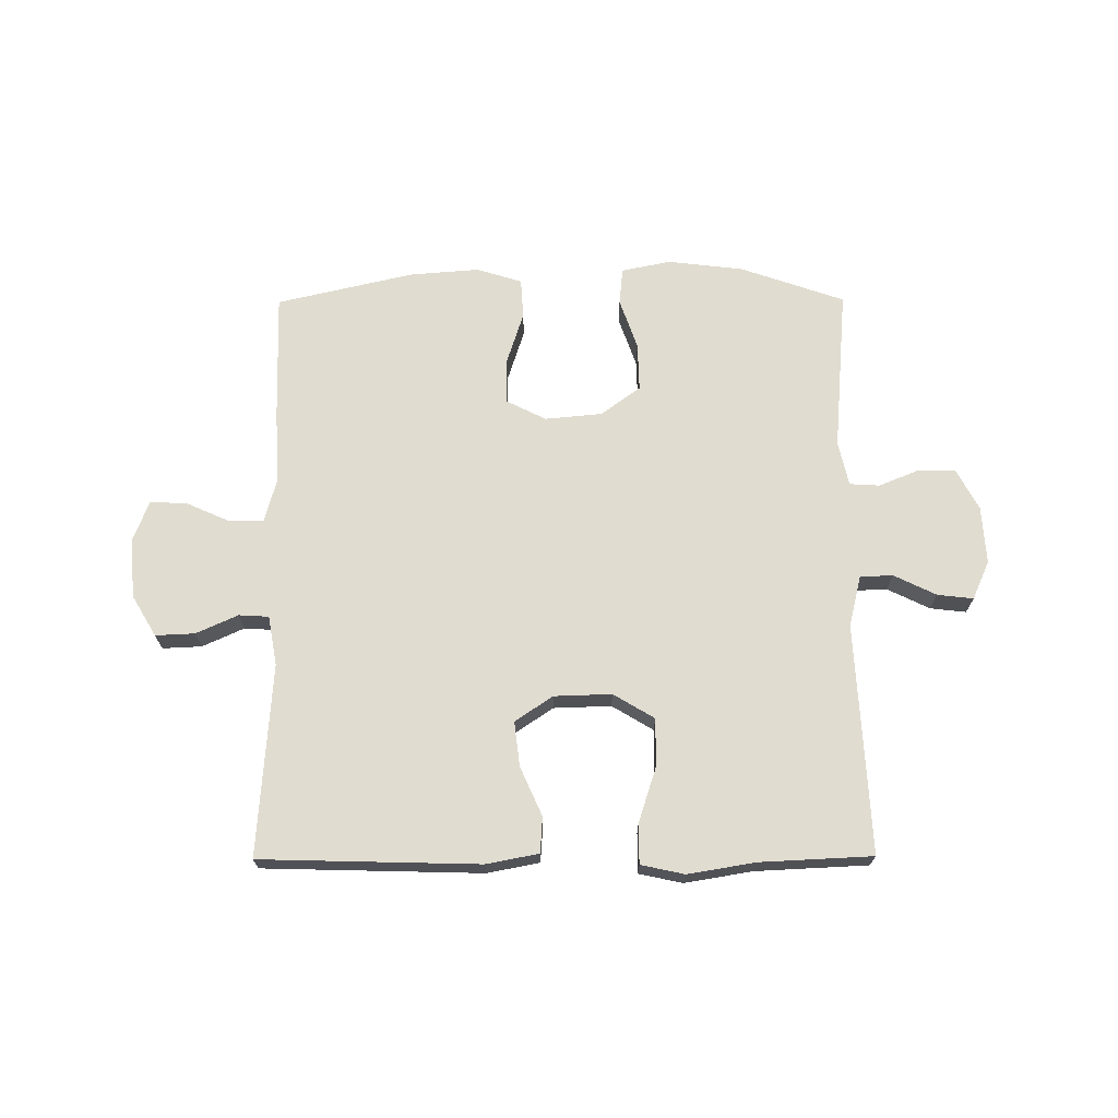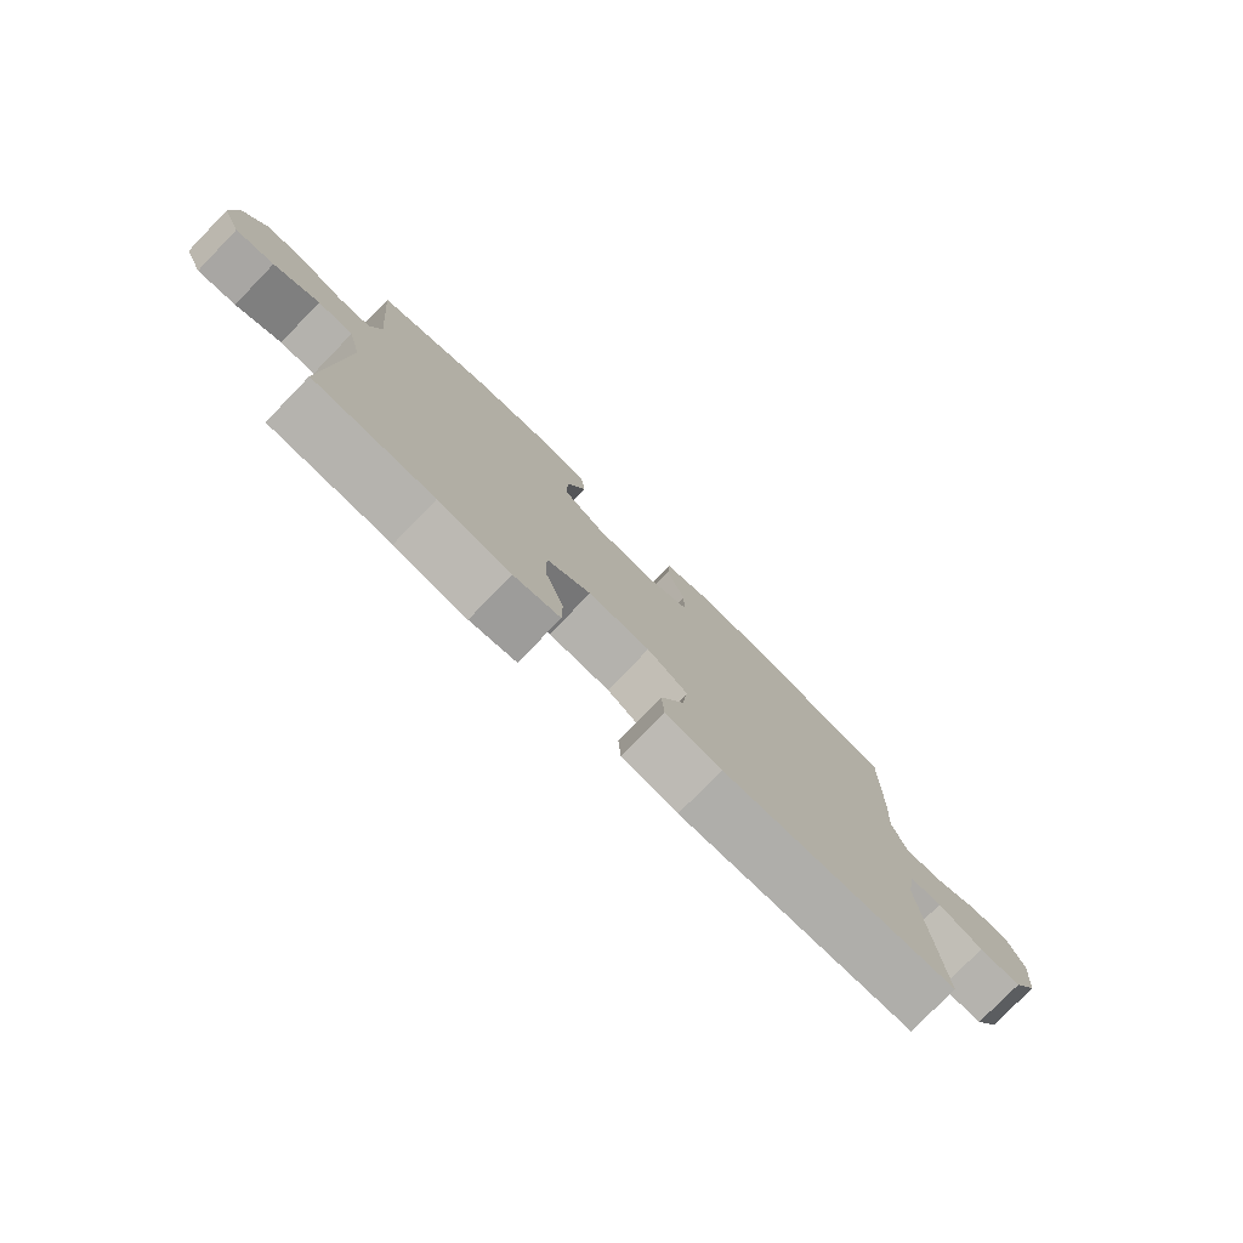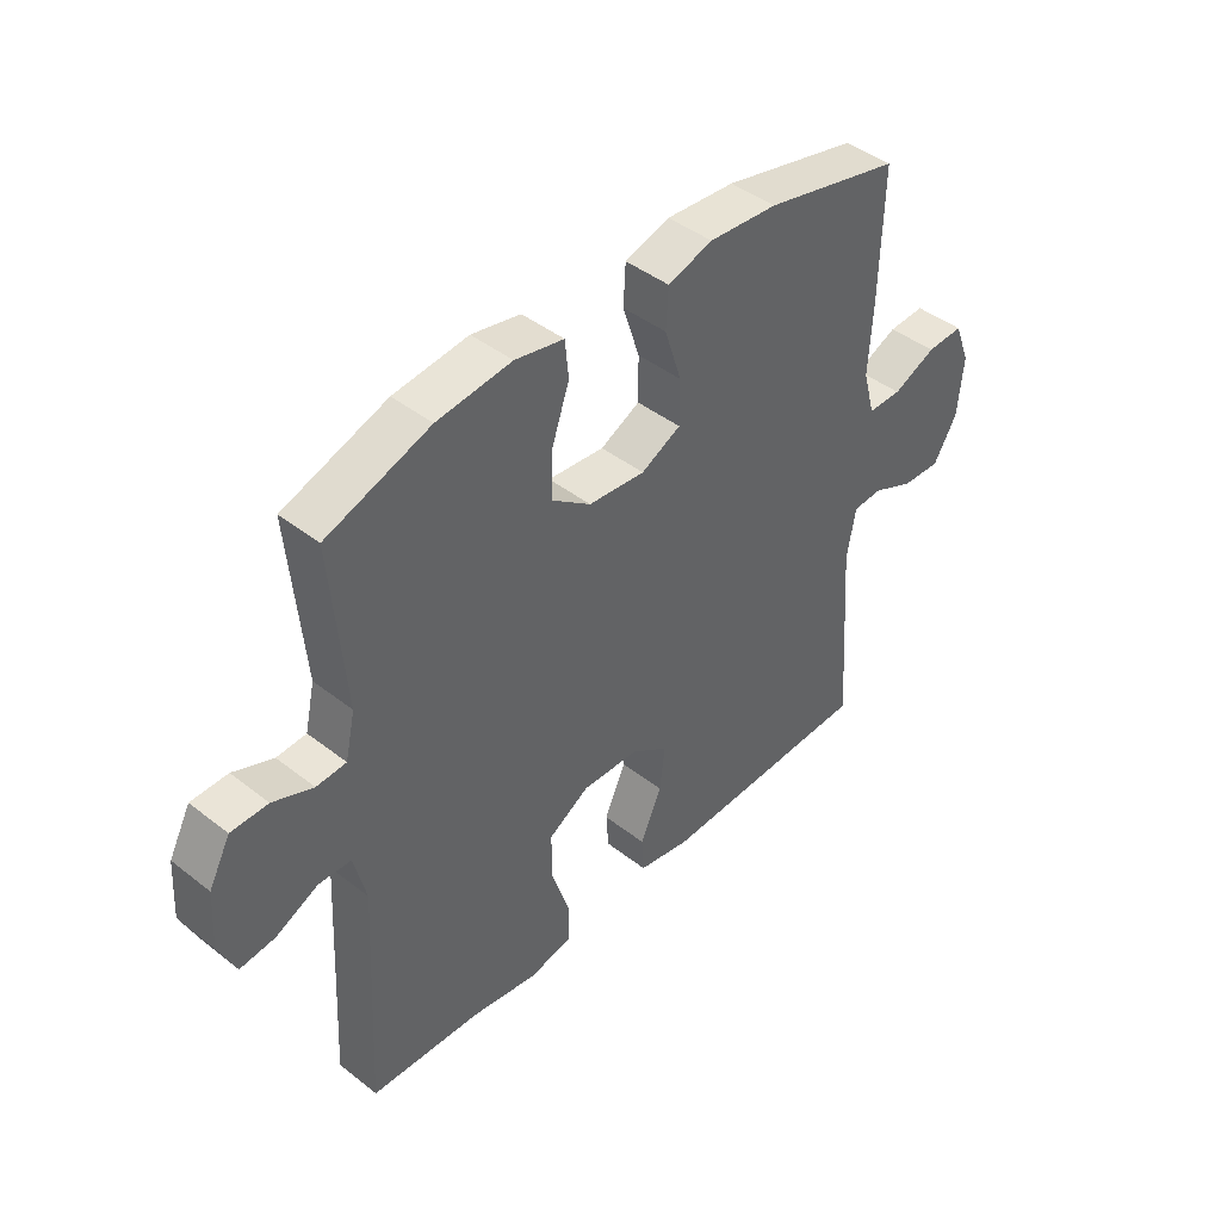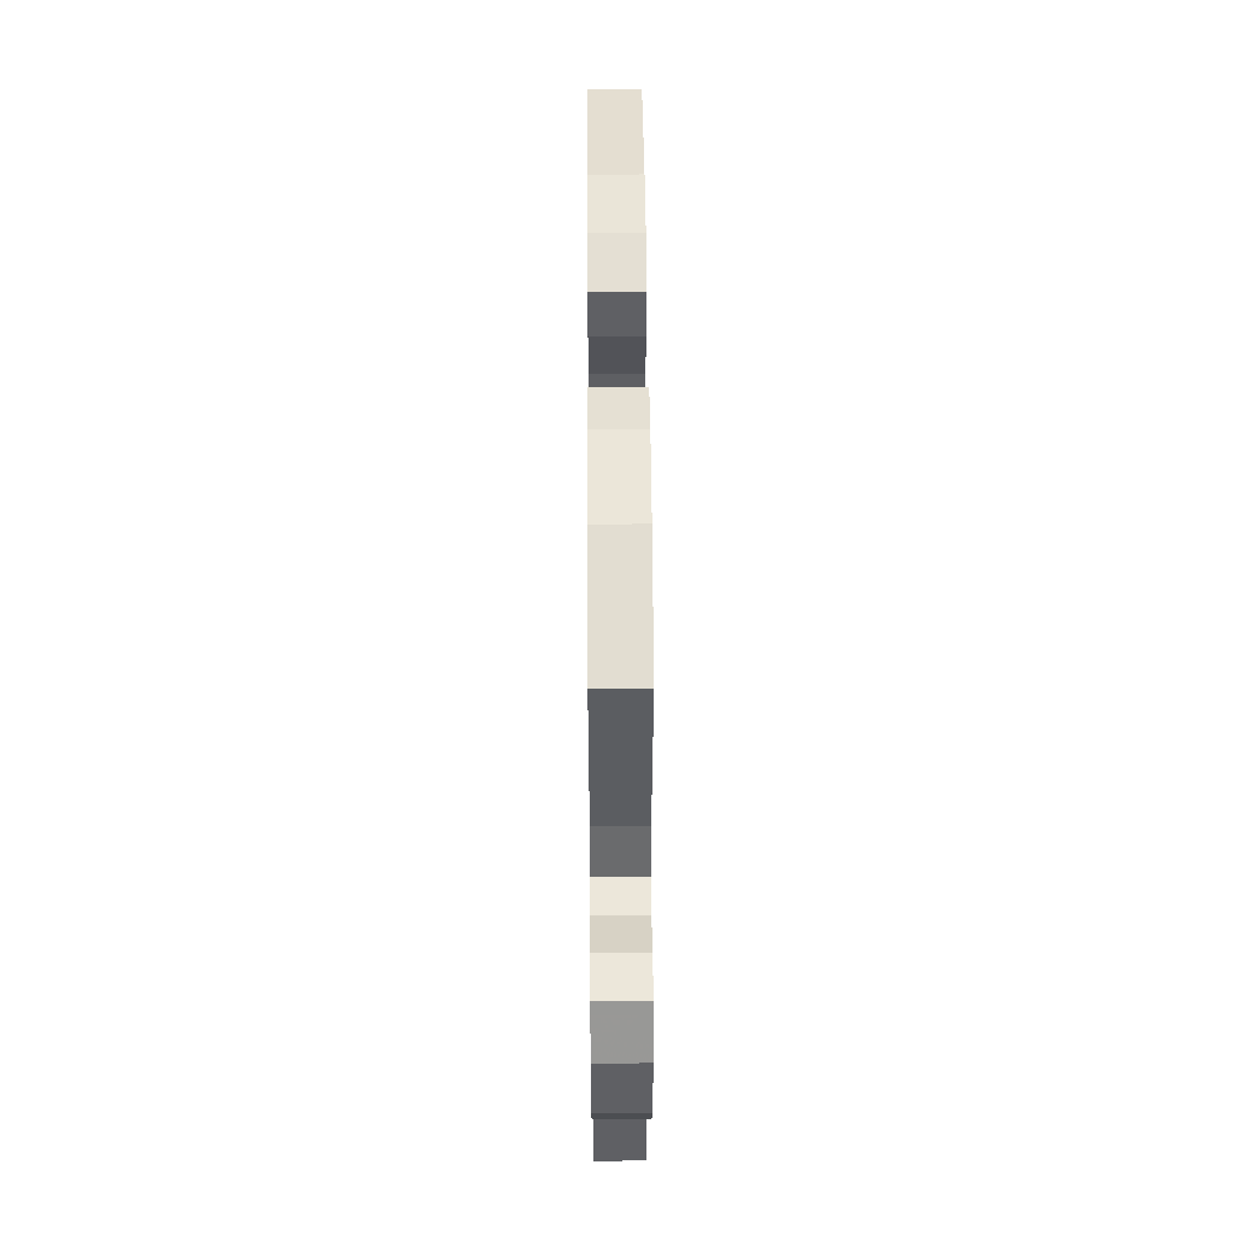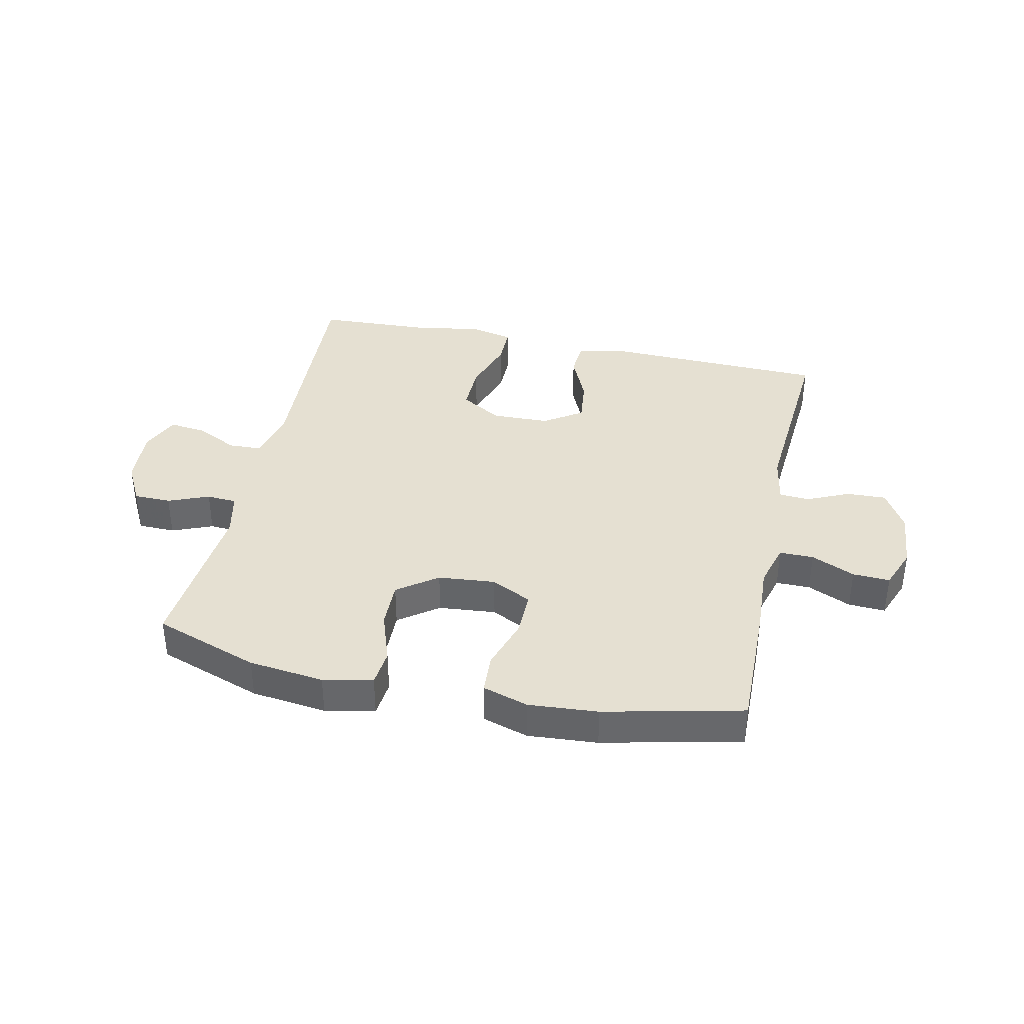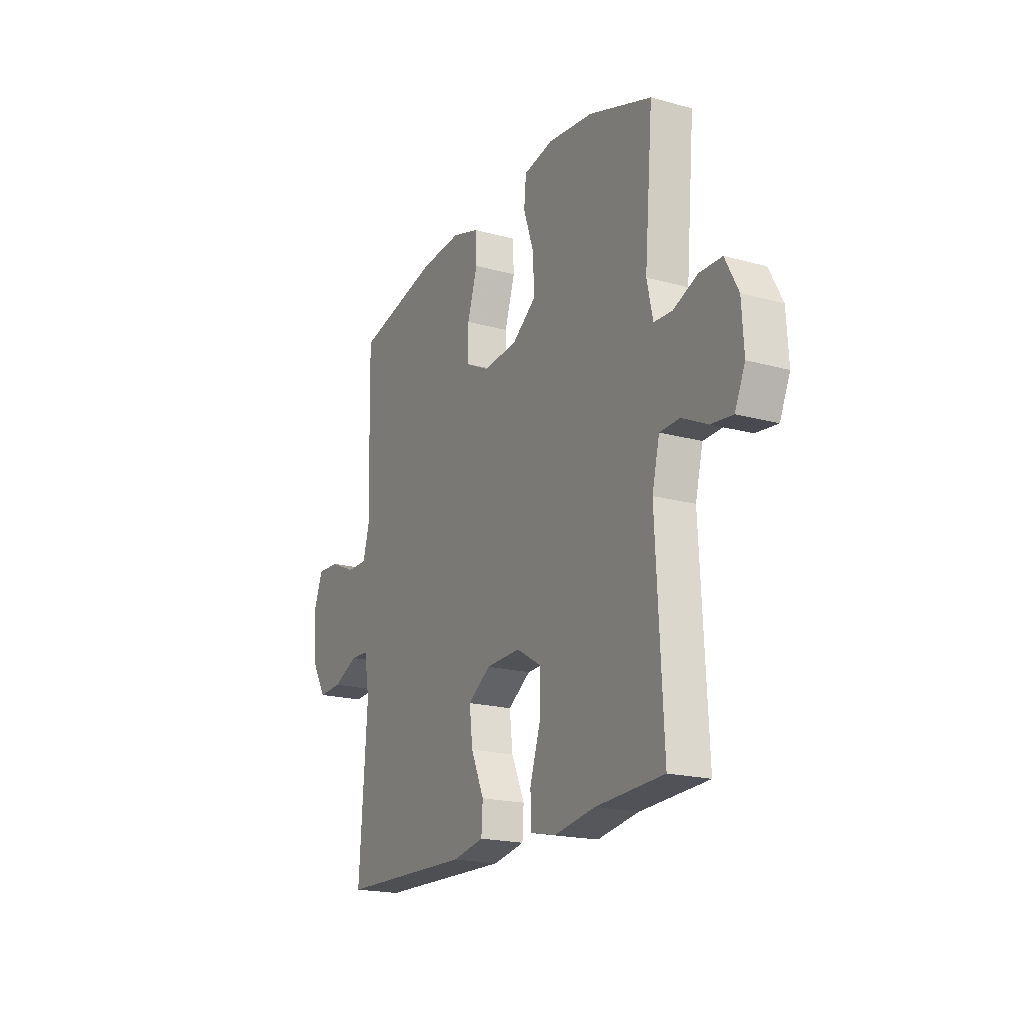
<metadata>
{"format":"obj","ext":"obj","renderer":"f3d","projection":"perspective","resolution":1024,"background":"white","views":[{"elev":69.6,"azim":179.7,"up":"+Y"},{"elev":-78.5,"azim":-44.2,"up":"+Z"},{"elev":43.4,"azim":-47.3,"up":"+Z"},{"elev":49.4,"azim":-90.4,"up":"+Z"},{"elev":37.7,"azim":12.3,"up":"+Y"},{"elev":-19.3,"azim":-117.4,"up":"+Z"}]}
</metadata>
<code>
v -0.5 0.07 -0.5
v -0.48 0.07 -0.109
v -0.501 0.07 -0.023
v -0.557 0.07 -0.021
v -0.629 0.07 -0.056
v -0.69 0.07 -0.063
v -0.719 0.07 0.002
v -0.713 0.07 0.1
v -0.676 0.07 0.17
v -0.613 0.07 0.171
v -0.544 0.07 0.143
v -0.493 0.07 0.146
v -0.476 0.07 0.222
v -0.5 0.07 0.5
v -0.322 0.07 0.562
v -0.194 0.07 0.577
v -0.11 0.07 0.56
v -0.104 0.07 0.497
v -0.134 0.07 0.41
v -0.136 0.07 0.329
v -0.069 0.07 0.28
v 0.028 0.07 0.271
v 0.096 0.07 0.305
v 0.096 0.07 0.381
v 0.067 0.07 0.471
v 0.071 0.07 0.539
v 0.148 0.07 0.563
v 0.266 0.07 0.554
v 0.5 0.07 0.5
v 0.495 0.07 0.28
v 0.488 0.07 0.159
v 0.509 0.07 0.083
v 0.567 0.07 0.083
v 0.641 0.07 0.116
v 0.704 0.07 0.119
v 0.731 0.07 0.049
v 0.722 0.07 -0.052
v 0.681 0.07 -0.121
v 0.614 0.07 -0.118
v 0.543 0.07 -0.086
v 0.492 0.07 -0.089
v 0.477 0.07 -0.173
v 0.5 0.07 -0.5
v 0.128 0.07 -0.51
v 0.039 0.07 -0.493
v 0.035 0.07 -0.432
v 0.072 0.07 -0.349
v 0.081 0.07 -0.273
v 0.017 0.07 -0.23
v -0.081 0.07 -0.227
v -0.151 0.07 -0.269
v -0.15 0.07 -0.351
v -0.12 0.07 -0.444
v -0.12 0.07 -0.512
v -0.194 0.07 -0.528
v -0.309 0.07 -0.509
v -0.5 0 -0.5
v -0.48 0 -0.109
v -0.501 0 -0.023
v -0.557 0 -0.021
v -0.629 0 -0.056
v -0.69 0 -0.063
v -0.719 0 0.002
v -0.713 0 0.1
v -0.676 0 0.17
v -0.613 0 0.171
v -0.544 0 0.143
v -0.493 0 0.146
v -0.476 0 0.222
v -0.5 0 0.5
v -0.322 0 0.562
v -0.194 0 0.577
v -0.11 0 0.56
v -0.104 0 0.497
v -0.134 0 0.41
v -0.136 0 0.329
v -0.069 0 0.28
v 0.028 0 0.271
v 0.096 0 0.305
v 0.096 0 0.381
v 0.067 0 0.471
v 0.071 0 0.539
v 0.148 0 0.563
v 0.266 0 0.554
v 0.5 0 0.5
v 0.495 0 0.28
v 0.488 0 0.159
v 0.509 0 0.083
v 0.567 0 0.083
v 0.641 0 0.116
v 0.704 0 0.119
v 0.731 0 0.049
v 0.722 0 -0.052
v 0.681 0 -0.121
v 0.614 0 -0.118
v 0.543 0 -0.086
v 0.492 0 -0.089
v 0.477 0 -0.173
v 0.5 0 -0.5
v 0.128 0 -0.51
v 0.039 0 -0.493
v 0.035 0 -0.432
v 0.072 0 -0.349
v 0.081 0 -0.273
v 0.017 0 -0.23
v -0.081 0 -0.227
v -0.151 0 -0.269
v -0.15 0 -0.351
v -0.12 0 -0.444
v -0.12 0 -0.512
v -0.194 0 -0.528
v -0.309 0 -0.509
f 54 55 56
f 53 54 56
f 52 53 56
f 56 1 2
f 52 56 2
f 51 52 2
f 50 51 2 3
f 49 50 3
f 45 46 47
f 44 45 47
f 43 44 47
f 42 43 47
f 41 42 47 48
f 38 39 40
f 37 38 40
f 36 37 40
f 35 36 40
f 34 35 40
f 33 34 40
f 32 33 40 41
f 41 48 49
f 32 41 49
f 31 32 49
f 29 30 31
f 28 29 31
f 27 28 31
f 26 27 31
f 25 26 31
f 24 25 31
f 17 18 19
f 16 17 19
f 15 16 19
f 14 15 19
f 13 14 19
f 12 13 19 20
f 9 10 11
f 8 9 11
f 7 8 11
f 6 7 11
f 5 6 11
f 4 5 11
f 3 4 11 12
f 12 20 21
f 3 12 21
f 49 3 21
f 23 24 31
f 22 23 31 49
f 21 22 49
f 112 111 110
f 112 110 109
f 112 109 108
f 58 57 112
f 58 112 108
f 58 108 107
f 59 58 107 106
f 59 106 105
f 103 102 101
f 103 101 100
f 103 100 99
f 103 99 98
f 104 103 98 97
f 96 95 94
f 96 94 93
f 96 93 92
f 96 92 91
f 96 91 90
f 96 90 89
f 97 96 89 88
f 105 104 97
f 105 97 88
f 105 88 87
f 87 86 85
f 87 85 84
f 87 84 83
f 87 83 82
f 87 82 81
f 87 81 80
f 75 74 73
f 75 73 72
f 75 72 71
f 75 71 70
f 75 70 69
f 76 75 69 68
f 67 66 65
f 67 65 64
f 67 64 63
f 67 63 62
f 67 62 61
f 67 61 60
f 68 67 60 59
f 77 76 68
f 77 68 59
f 77 59 105
f 87 80 79
f 105 87 79 78
f 105 78 77
f 1 57 58 2
f 2 58 59 3
f 3 59 60 4
f 4 60 61 5
f 5 61 62 6
f 6 62 63 7
f 7 63 64 8
f 8 64 65 9
f 9 65 66 10
f 10 66 67 11
f 11 67 68 12
f 12 68 69 13
f 13 69 70 14
f 14 70 71 15
f 15 71 72 16
f 16 72 73 17
f 17 73 74 18
f 18 74 75 19
f 19 75 76 20
f 20 76 77 21
f 21 77 78 22
f 22 78 79 23
f 23 79 80 24
f 24 80 81 25
f 25 81 82 26
f 26 82 83 27
f 27 83 84 28
f 28 84 85 29
f 29 85 86 30
f 30 86 87 31
f 31 87 88 32
f 32 88 89 33
f 33 89 90 34
f 34 90 91 35
f 35 91 92 36
f 36 92 93 37
f 37 93 94 38
f 38 94 95 39
f 39 95 96 40
f 40 96 97 41
f 41 97 98 42
f 42 98 99 43
f 43 99 100 44
f 44 100 101 45
f 45 101 102 46
f 46 102 103 47
f 47 103 104 48
f 48 104 105 49
f 49 105 106 50
f 50 106 107 51
f 51 107 108 52
f 52 108 109 53
f 53 109 110 54
f 54 110 111 55
f 55 111 112 56
f 56 112 57 1

</code>
